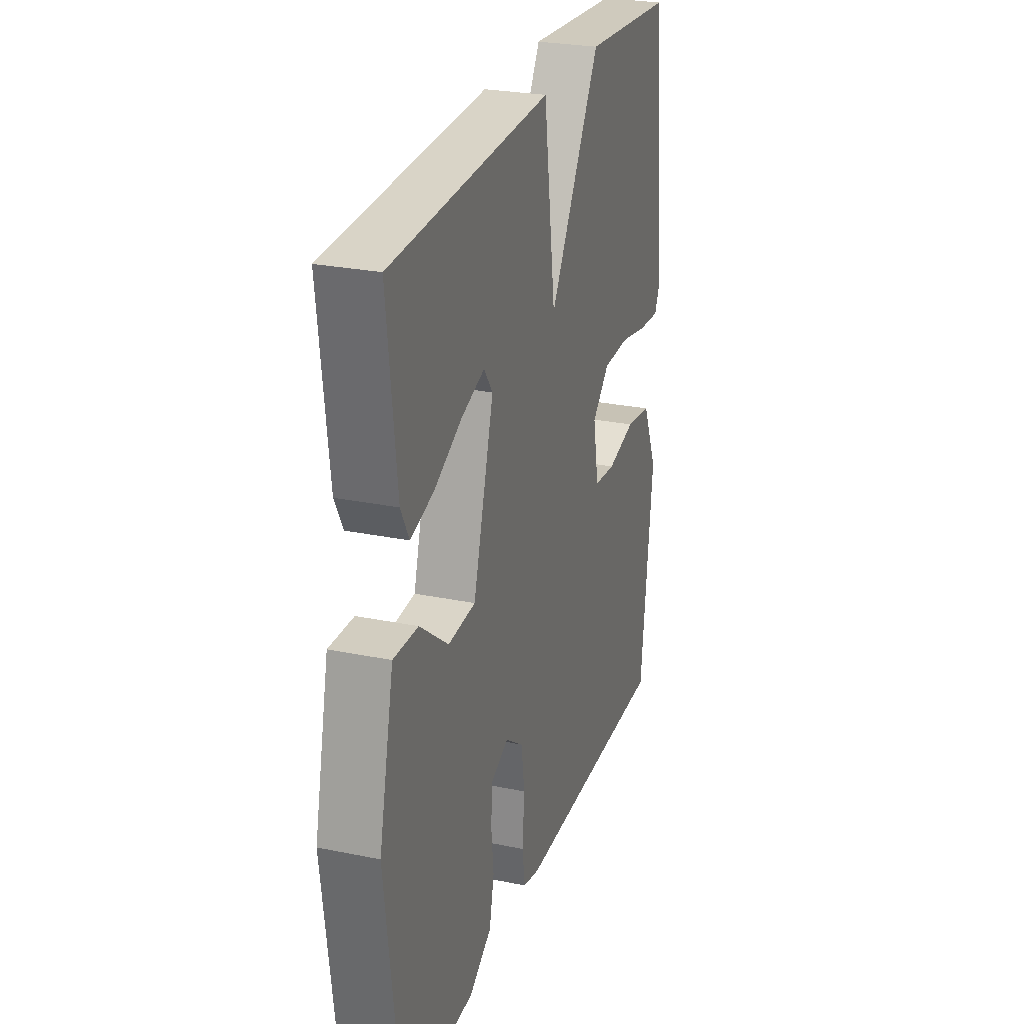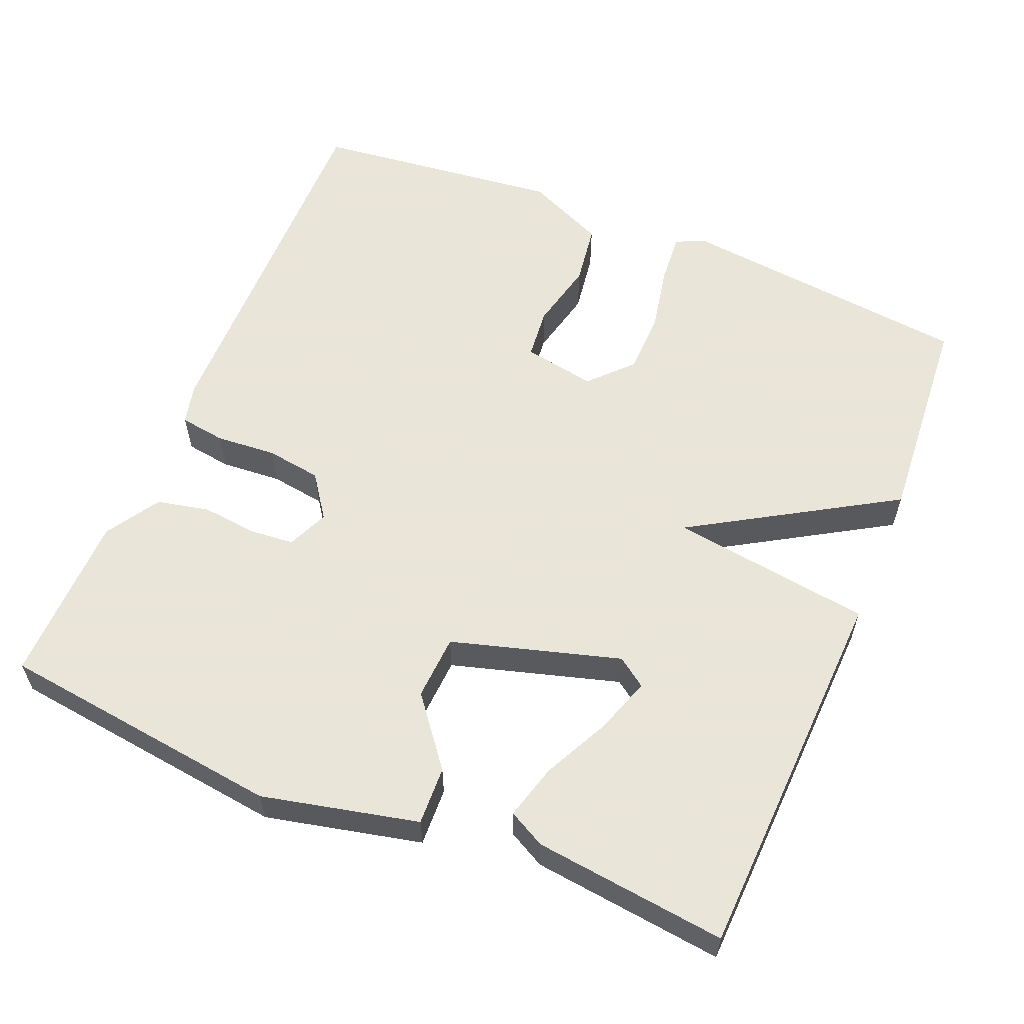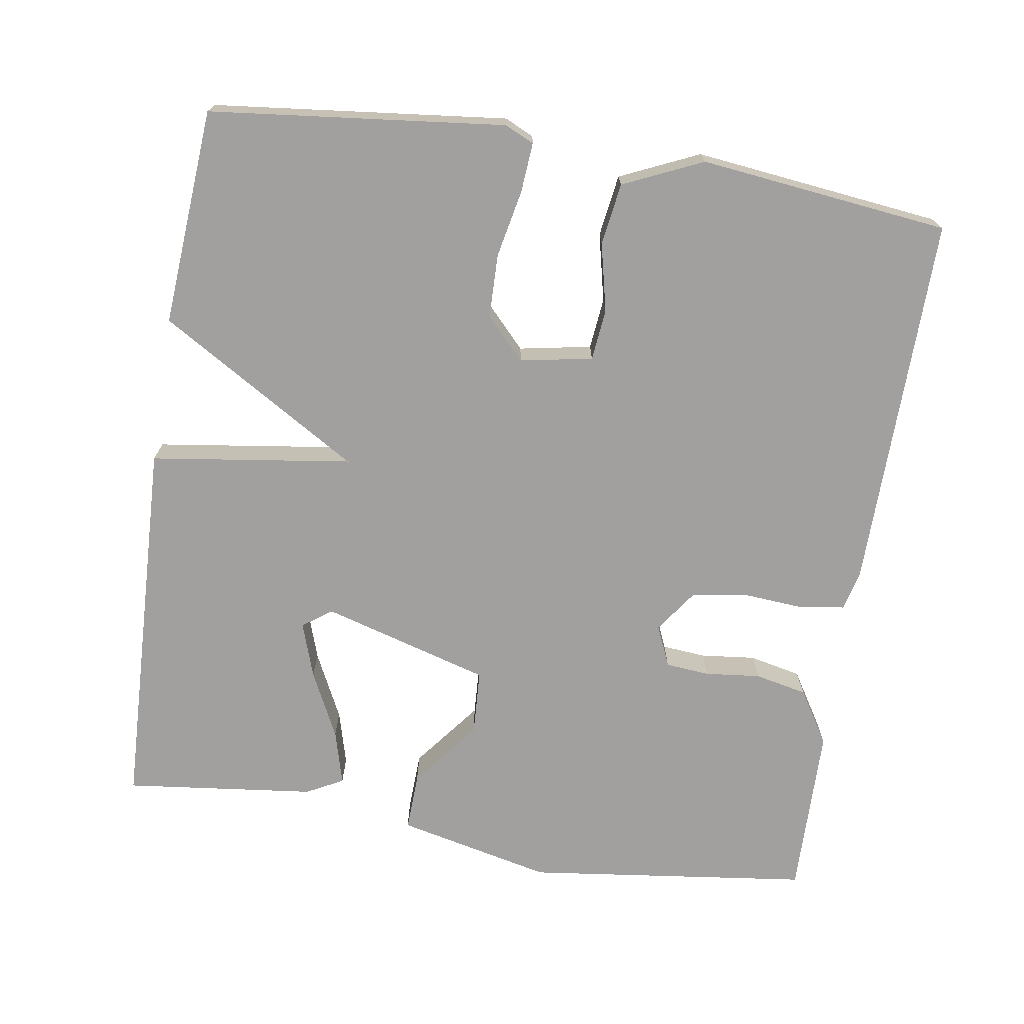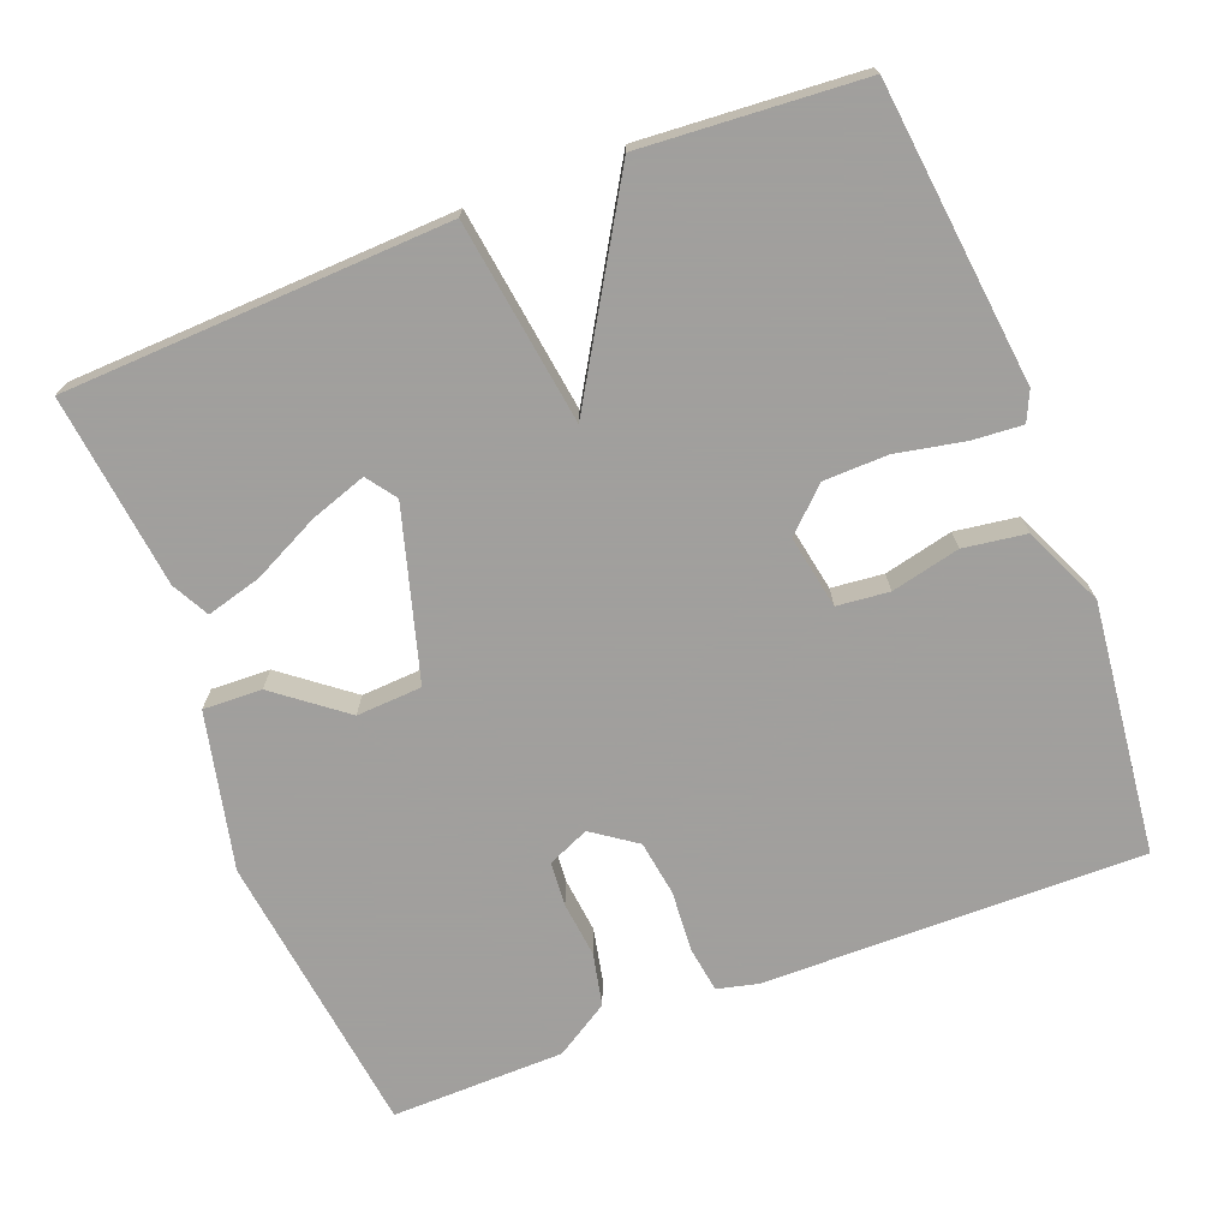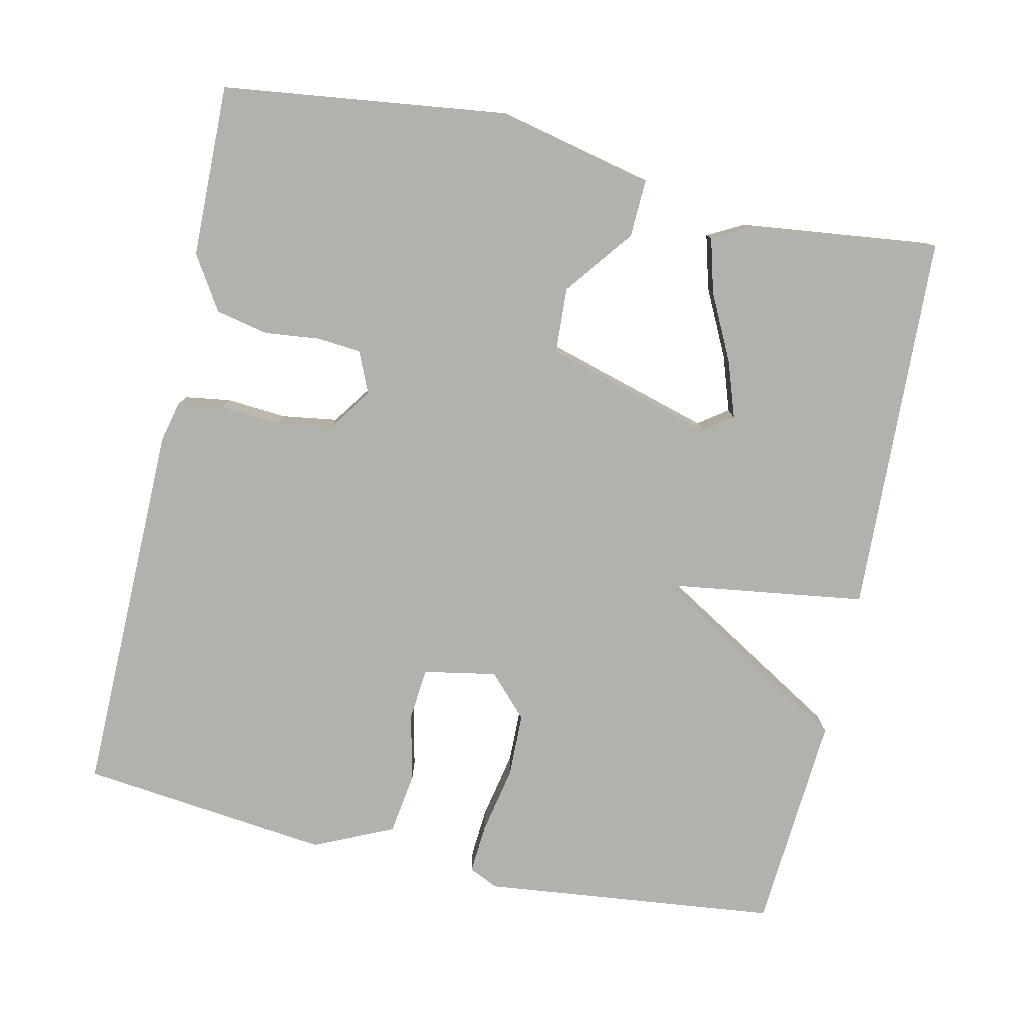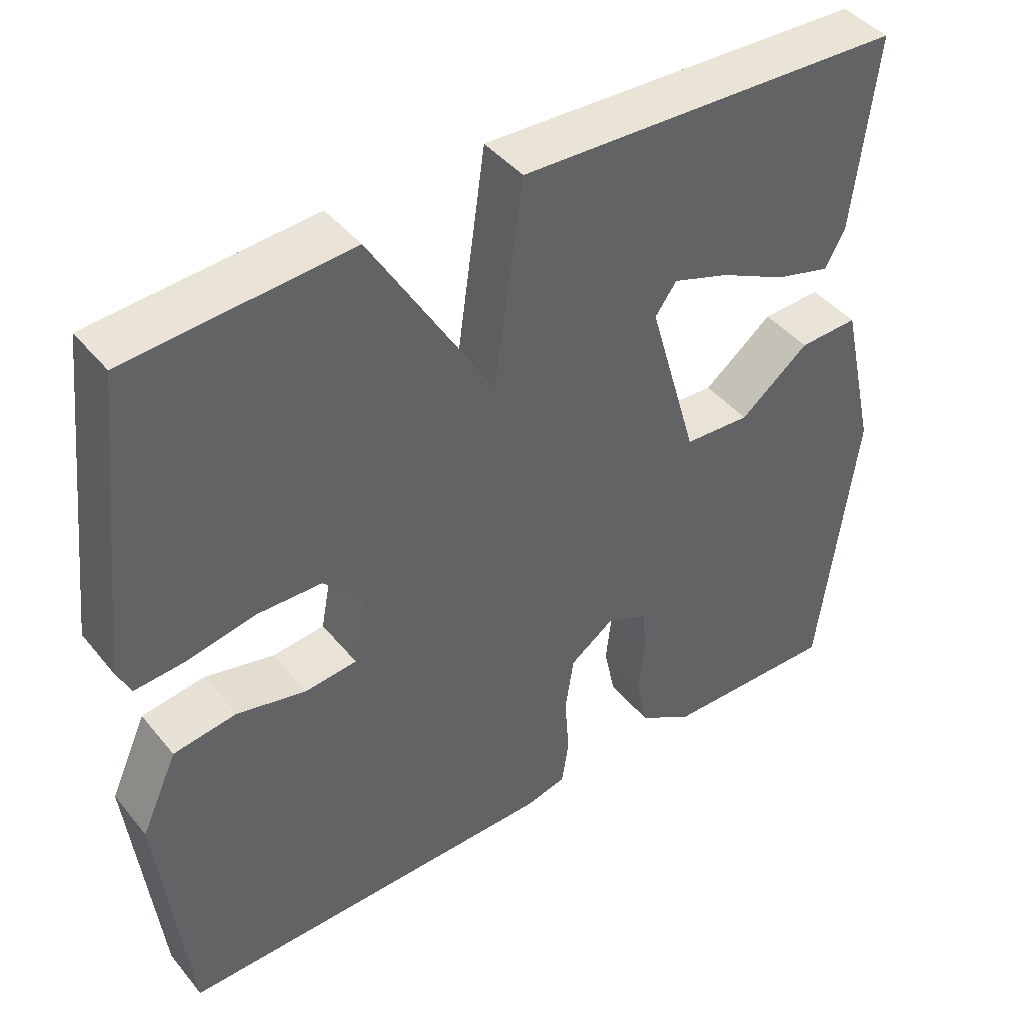
<metadata>
{"format":"obj","ext":"obj","renderer":"f3d","projection":"perspective","resolution":1024,"background":"white","views":[{"elev":26.6,"azim":-72.2,"up":"+Z"},{"elev":58.6,"azim":-67.5,"up":"+Y"},{"elev":-71.8,"azim":81.0,"up":"+Y"},{"elev":-71.5,"azim":21.2,"up":"+Y"},{"elev":-79.1,"azim":-102.4,"up":"+Y"},{"elev":43.2,"azim":143.9,"up":"+Z"}]}
</metadata>
<code>
v 0.5 0.07 -0.5
v -0.005 0.07 -0.494
v -0.059 0.07 -0.481
v -0.068 0.07 -0.42
v -0.062 0.07 -0.339
v -0.073 0.07 -0.265
v -0.131 0.07 -0.224
v -0.186 0.07 -0.248
v -0.191 0.07 -0.307
v -0.183 0.07 -0.381
v -0.198 0.07 -0.451
v -0.27 0.07 -0.496
v -0.5 0.07 -0.5
v -0.548 0.07 -0.119
v -0.501 0.07 0.089
v -0.423 0.07 0.086
v -0.332 0.07 0.015
v -0.245 0.07 0.02
v -0.18 0.07 0.245
v -0.208 0.07 0.284
v -0.282 0.07 0.259
v -0.371 0.07 0.215
v -0.444 0.07 0.195
v -0.47 0.07 0.244
v -0.5 0.07 0.5
v 0.009 0.07 0.521
v 0.047 0.07 0.252
v 0.209 0.07 0.521
v 0.5 0.07 0.5
v 0.544 0.07 0.105
v 0.526 0.07 0.066
v 0.459 0.07 0.071
v 0.369 0.07 0.089
v 0.284 0.07 0.087
v 0.229 0.07 0.035
v 0.247 0.07 -0.062
v 0.316 0.07 -0.069
v 0.407 0.07 -0.048
v 0.49 0.07 -0.06
v 0.538 0.07 -0.166
v 0.5 0 -0.5
v -0.005 0 -0.494
v -0.059 0 -0.481
v -0.068 0 -0.42
v -0.062 0 -0.339
v -0.073 0 -0.265
v -0.131 0 -0.224
v -0.186 0 -0.248
v -0.191 0 -0.307
v -0.183 0 -0.381
v -0.198 0 -0.451
v -0.27 0 -0.496
v -0.5 0 -0.5
v -0.548 0 -0.119
v -0.501 0 0.089
v -0.423 0 0.086
v -0.332 0 0.015
v -0.245 0 0.02
v -0.18 0 0.245
v -0.208 0 0.284
v -0.282 0 0.259
v -0.371 0 0.215
v -0.444 0 0.195
v -0.47 0 0.244
v -0.5 0 0.5
v 0.009 0 0.521
v 0.047 0 0.252
v 0.209 0 0.521
v 0.5 0 0.5
v 0.544 0 0.105
v 0.526 0 0.066
v 0.459 0 0.071
v 0.369 0 0.089
v 0.284 0 0.087
v 0.229 0 0.035
v 0.247 0 -0.062
v 0.316 0 -0.069
v 0.407 0 -0.048
v 0.49 0 -0.06
v 0.538 0 -0.166
f 3 4 5
f 2 3 5
f 1 2 5
f 40 1 5
f 39 40 5
f 38 39 5
f 37 38 5
f 36 37 5 6
f 35 36 6 7
f 34 35 7 8
f 31 32 33
f 30 31 33
f 29 30 33
f 28 29 33
f 27 28 33
f 27 33 34
f 25 26 27
f 23 24 25
f 22 23 25
f 21 22 25
f 20 21 25
f 20 25 27 34
f 15 16 17
f 14 15 17
f 13 14 17
f 12 13 17
f 11 12 17
f 10 11 17
f 9 10 17
f 8 9 17 18
f 34 8 18 19
f 19 20 34
f 45 44 43
f 45 43 42
f 45 42 41
f 45 41 80
f 45 80 79
f 45 79 78
f 45 78 77
f 46 45 77 76
f 47 46 76 75
f 48 47 75 74
f 73 72 71
f 73 71 70
f 73 70 69
f 73 69 68
f 73 68 67
f 74 73 67
f 67 66 65
f 65 64 63
f 65 63 62
f 65 62 61
f 65 61 60
f 74 67 65 60
f 57 56 55
f 57 55 54
f 57 54 53
f 57 53 52
f 57 52 51
f 57 51 50
f 57 50 49
f 58 57 49 48
f 59 58 48 74
f 74 60 59
f 1 41 42 2
f 2 42 43 3
f 3 43 44 4
f 4 44 45 5
f 5 45 46 6
f 6 46 47 7
f 7 47 48 8
f 8 48 49 9
f 9 49 50 10
f 10 50 51 11
f 11 51 52 12
f 12 52 53 13
f 13 53 54 14
f 14 54 55 15
f 15 55 56 16
f 16 56 57 17
f 17 57 58 18
f 18 58 59 19
f 19 59 60 20
f 20 60 61 21
f 21 61 62 22
f 22 62 63 23
f 23 63 64 24
f 24 64 65 25
f 25 65 66 26
f 26 66 67 27
f 27 67 68 28
f 28 68 69 29
f 29 69 70 30
f 30 70 71 31
f 31 71 72 32
f 32 72 73 33
f 33 73 74 34
f 34 74 75 35
f 35 75 76 36
f 36 76 77 37
f 37 77 78 38
f 38 78 79 39
f 39 79 80 40
f 40 80 41 1

</code>
